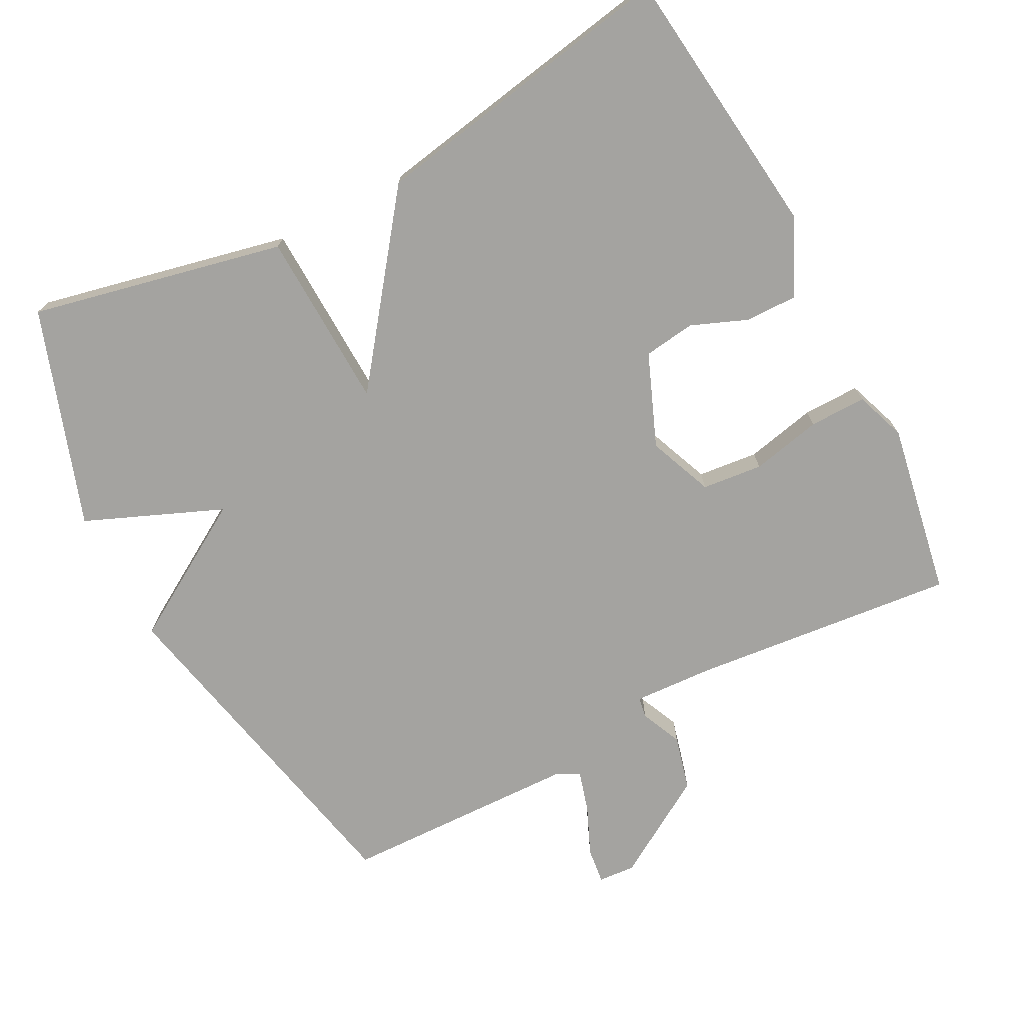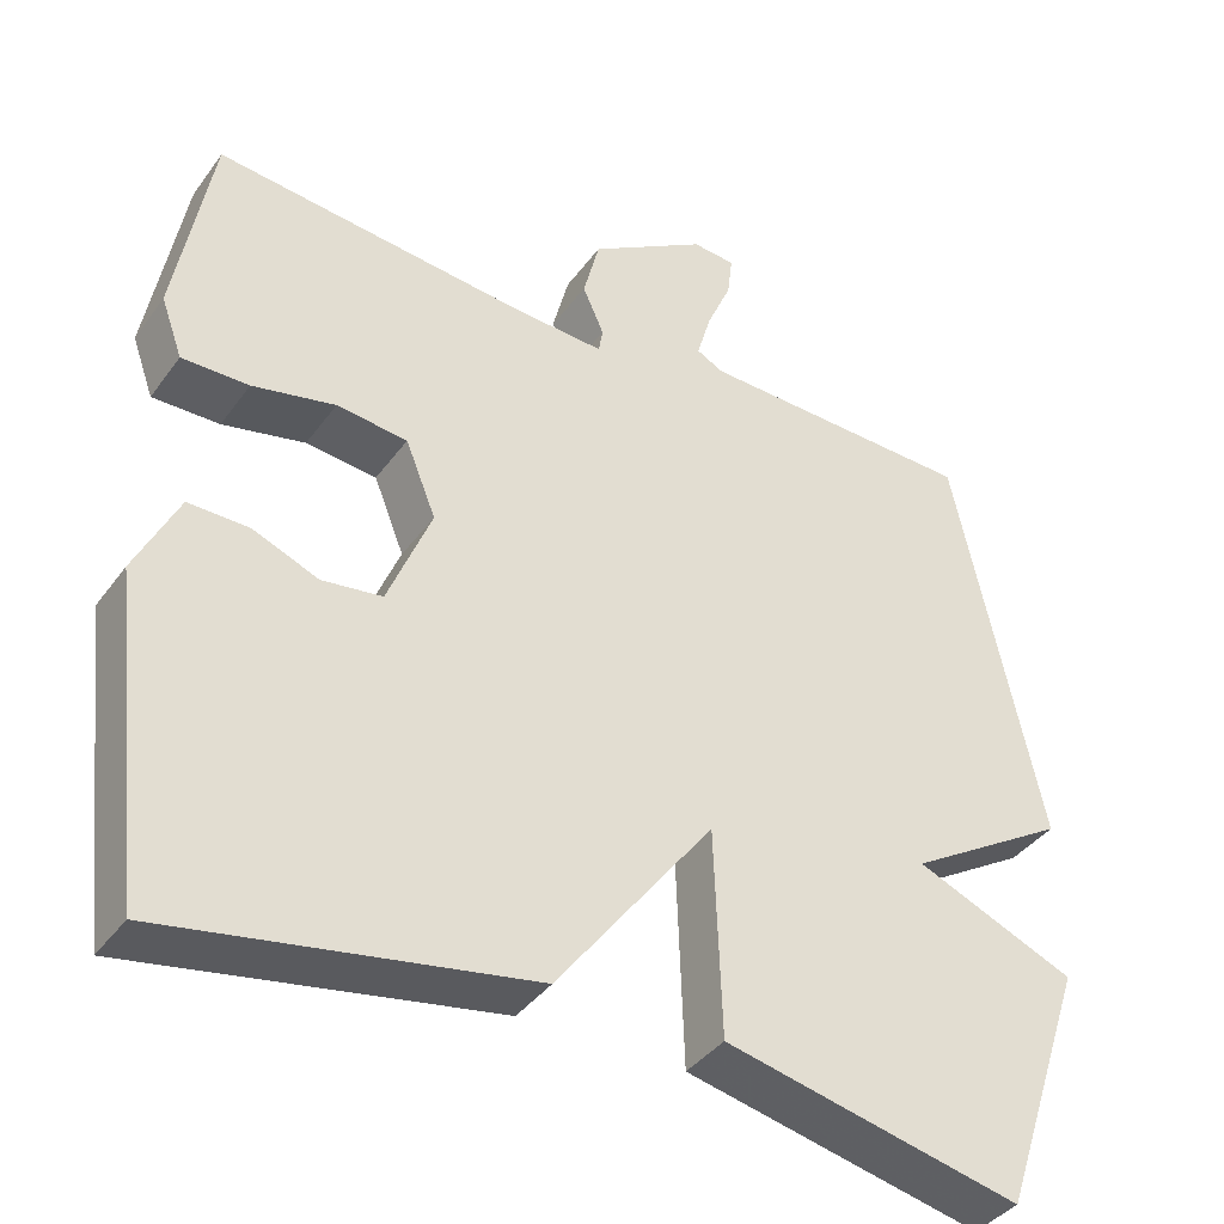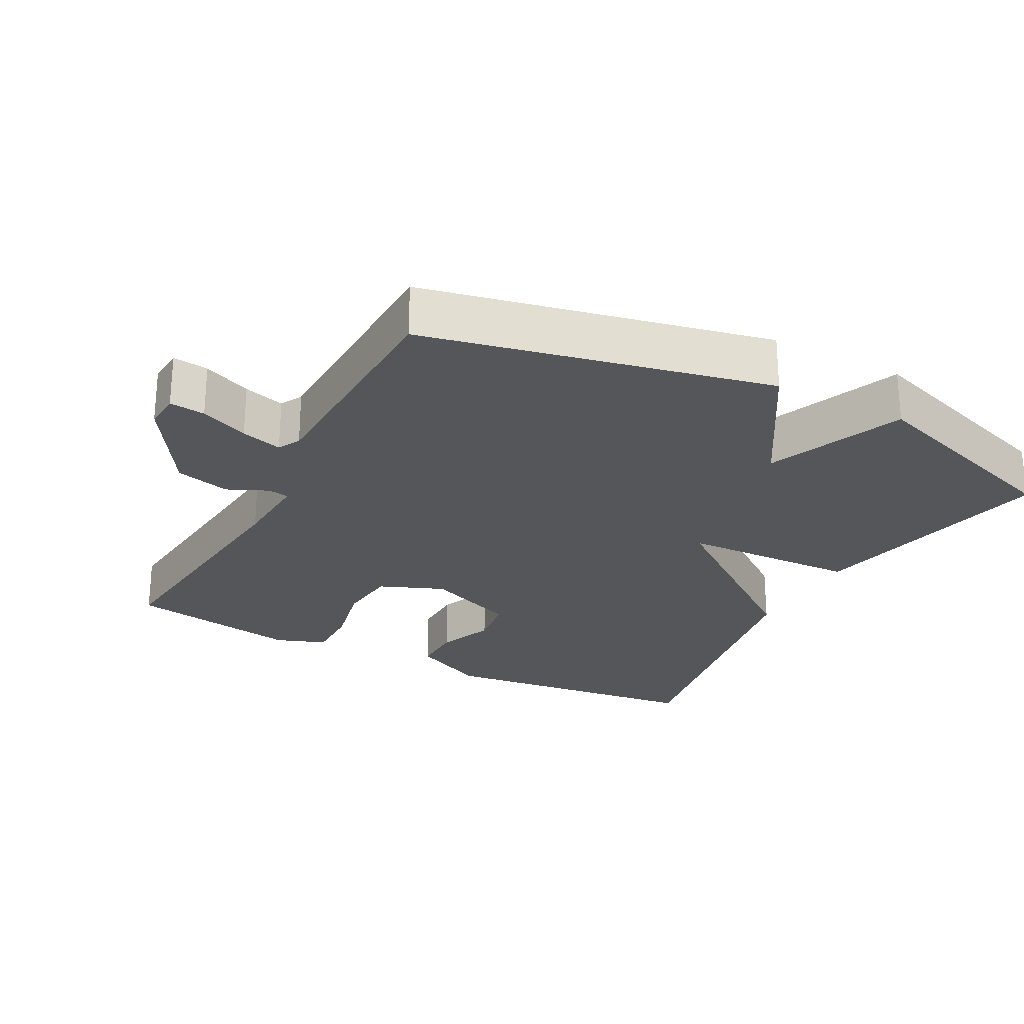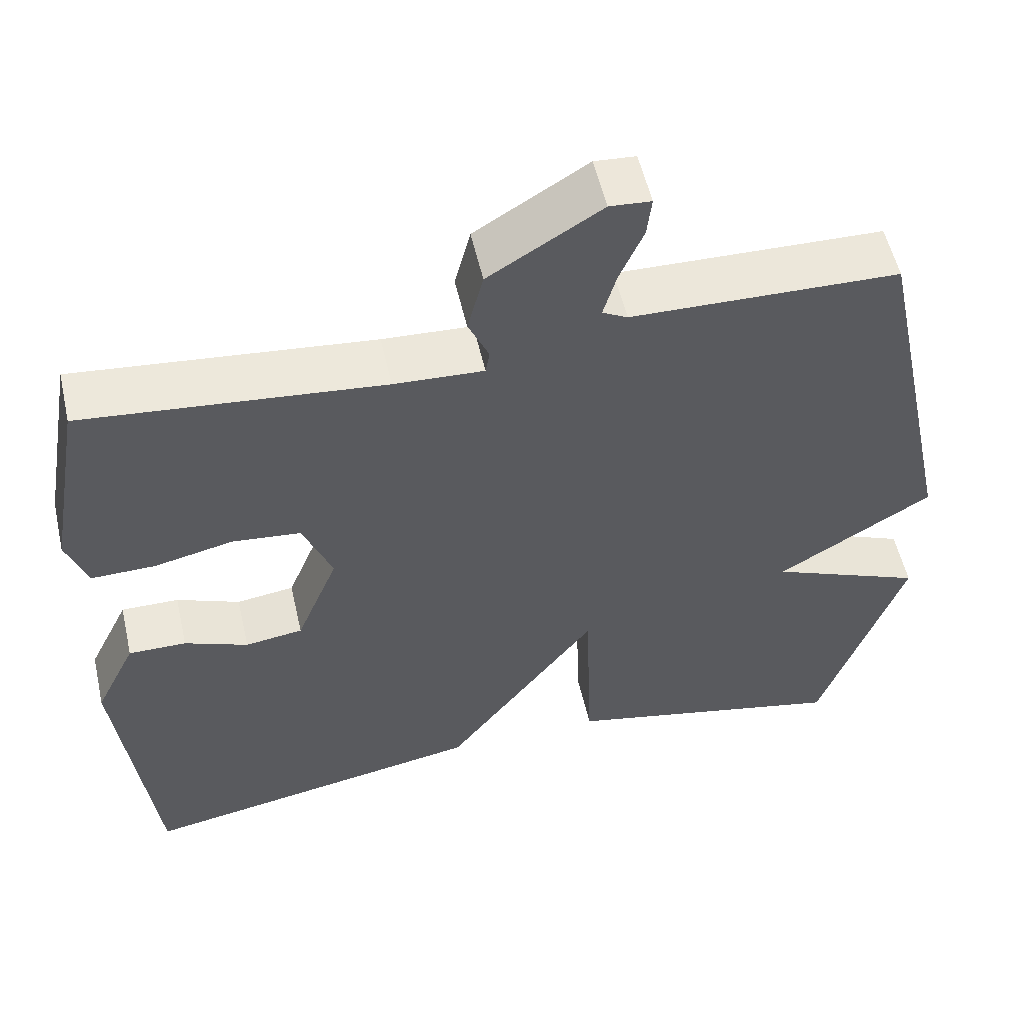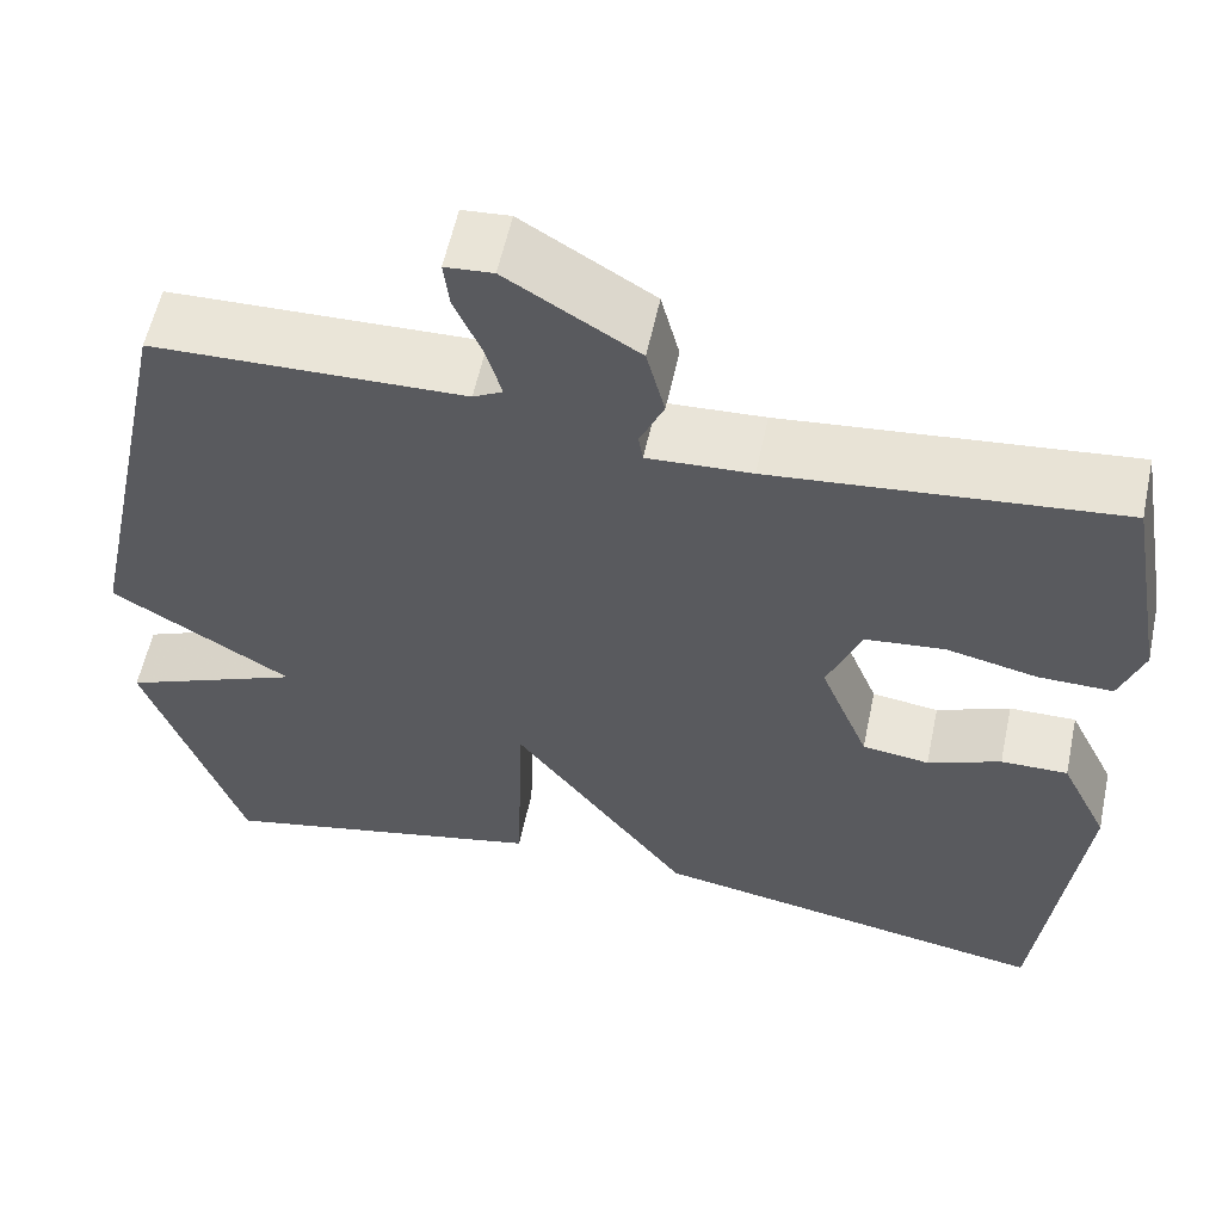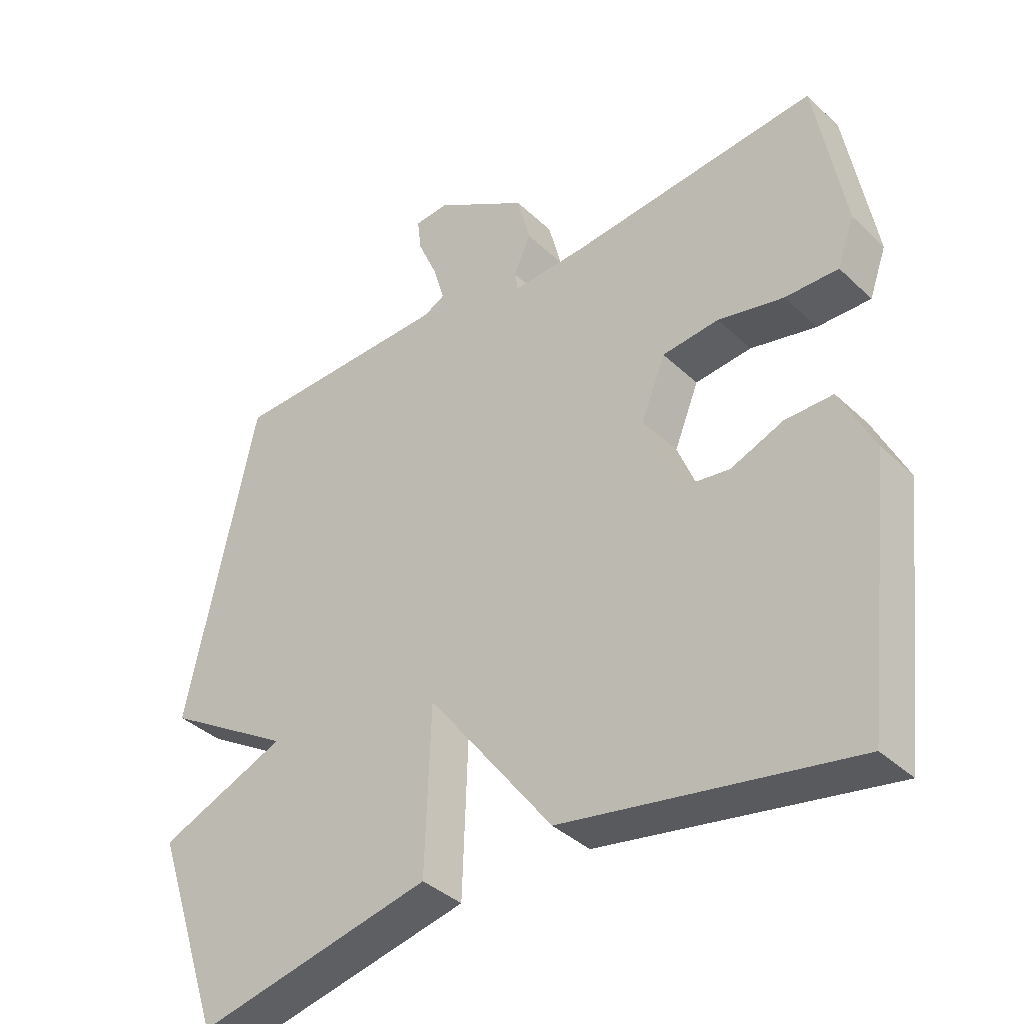
<metadata>
{"format":"obj","ext":"obj","renderer":"f3d","projection":"perspective","resolution":1024,"background":"white","views":[{"elev":-73.0,"azim":-152.4,"up":"+Y"},{"elev":-39.1,"azim":-32.2,"up":"+Z"},{"elev":-25.3,"azim":62.2,"up":"+Y"},{"elev":54.8,"azim":-12.8,"up":"+Z"},{"elev":57.7,"azim":-168.0,"up":"+Z"},{"elev":-38.0,"azim":-139.8,"up":"+Z"}]}
</metadata>
<code>
v -0.5 0.07 -0.5
v -0.545 0.07 -0.112
v -0.493 0.07 -0.005
v -0.42 0.07 -0.006
v -0.34 0.07 -0.038
v -0.267 0.07 -0.028
v -0.214 0.07 0.103
v -0.251 0.07 0.195
v -0.337 0.07 0.204
v -0.437 0.07 0.182
v -0.518 0.07 0.181
v -0.544 0.07 0.253
v -0.5 0.07 0.5
v -0.123 0.07 0.462
v -0.01 0.07 0.456
v -0.005 0.07 0.486
v -0.031 0.07 0.544
v -0.011 0.07 0.622
v 0.131 0.07 0.709
v 0.183 0.07 0.705
v 0.177 0.07 0.654
v 0.147 0.07 0.585
v 0.13 0.07 0.526
v 0.162 0.07 0.509
v 0.5 0.07 0.5
v 0.605 0.07 0.008
v 0.41 0.07 -0.111
v 0.605 0.07 -0.192
v 0.5 0.07 -0.5
v 0.14 0.07 -0.421
v 0.131 0.07 -0.168
v -0.06 0.07 -0.421
v -0.5 0 -0.5
v -0.545 0 -0.112
v -0.493 0 -0.005
v -0.42 0 -0.006
v -0.34 0 -0.038
v -0.267 0 -0.028
v -0.214 0 0.103
v -0.251 0 0.195
v -0.337 0 0.204
v -0.437 0 0.182
v -0.518 0 0.181
v -0.544 0 0.253
v -0.5 0 0.5
v -0.123 0 0.462
v -0.01 0 0.456
v -0.005 0 0.486
v -0.031 0 0.544
v -0.011 0 0.622
v 0.131 0 0.709
v 0.183 0 0.705
v 0.177 0 0.654
v 0.147 0 0.585
v 0.13 0 0.526
v 0.162 0 0.509
v 0.5 0 0.5
v 0.605 0 0.008
v 0.41 0 -0.111
v 0.605 0 -0.192
v 0.5 0 -0.5
v 0.14 0 -0.421
v 0.131 0 -0.168
v -0.06 0 -0.421
f 1 2 3
f 32 1 3
f 31 32 3
f 29 30 31
f 28 29 31
f 27 28 31
f 26 27 31
f 25 26 31
f 24 25 31
f 23 24 31
f 20 21 22
f 19 20 22
f 18 19 22
f 17 18 22
f 16 17 22
f 15 16 22 23
f 12 13 14
f 11 12 14
f 10 11 14
f 9 10 14
f 8 9 14 15
f 15 23 31
f 8 15 31
f 7 8 31
f 3 4 5
f 31 3 5
f 31 5 6
f 6 7 31
f 35 34 33
f 35 33 64
f 35 64 63
f 63 62 61
f 63 61 60
f 63 60 59
f 63 59 58
f 63 58 57
f 63 57 56
f 63 56 55
f 54 53 52
f 54 52 51
f 54 51 50
f 54 50 49
f 54 49 48
f 55 54 48 47
f 46 45 44
f 46 44 43
f 46 43 42
f 46 42 41
f 47 46 41 40
f 63 55 47
f 63 47 40
f 63 40 39
f 37 36 35
f 37 35 63
f 38 37 63
f 63 39 38
f 1 33 34 2
f 2 34 35 3
f 3 35 36 4
f 4 36 37 5
f 5 37 38 6
f 6 38 39 7
f 7 39 40 8
f 8 40 41 9
f 9 41 42 10
f 10 42 43 11
f 11 43 44 12
f 12 44 45 13
f 13 45 46 14
f 14 46 47 15
f 15 47 48 16
f 16 48 49 17
f 17 49 50 18
f 18 50 51 19
f 19 51 52 20
f 20 52 53 21
f 21 53 54 22
f 22 54 55 23
f 23 55 56 24
f 24 56 57 25
f 25 57 58 26
f 26 58 59 27
f 27 59 60 28
f 28 60 61 29
f 29 61 62 30
f 30 62 63 31
f 31 63 64 32
f 32 64 33 1

</code>
